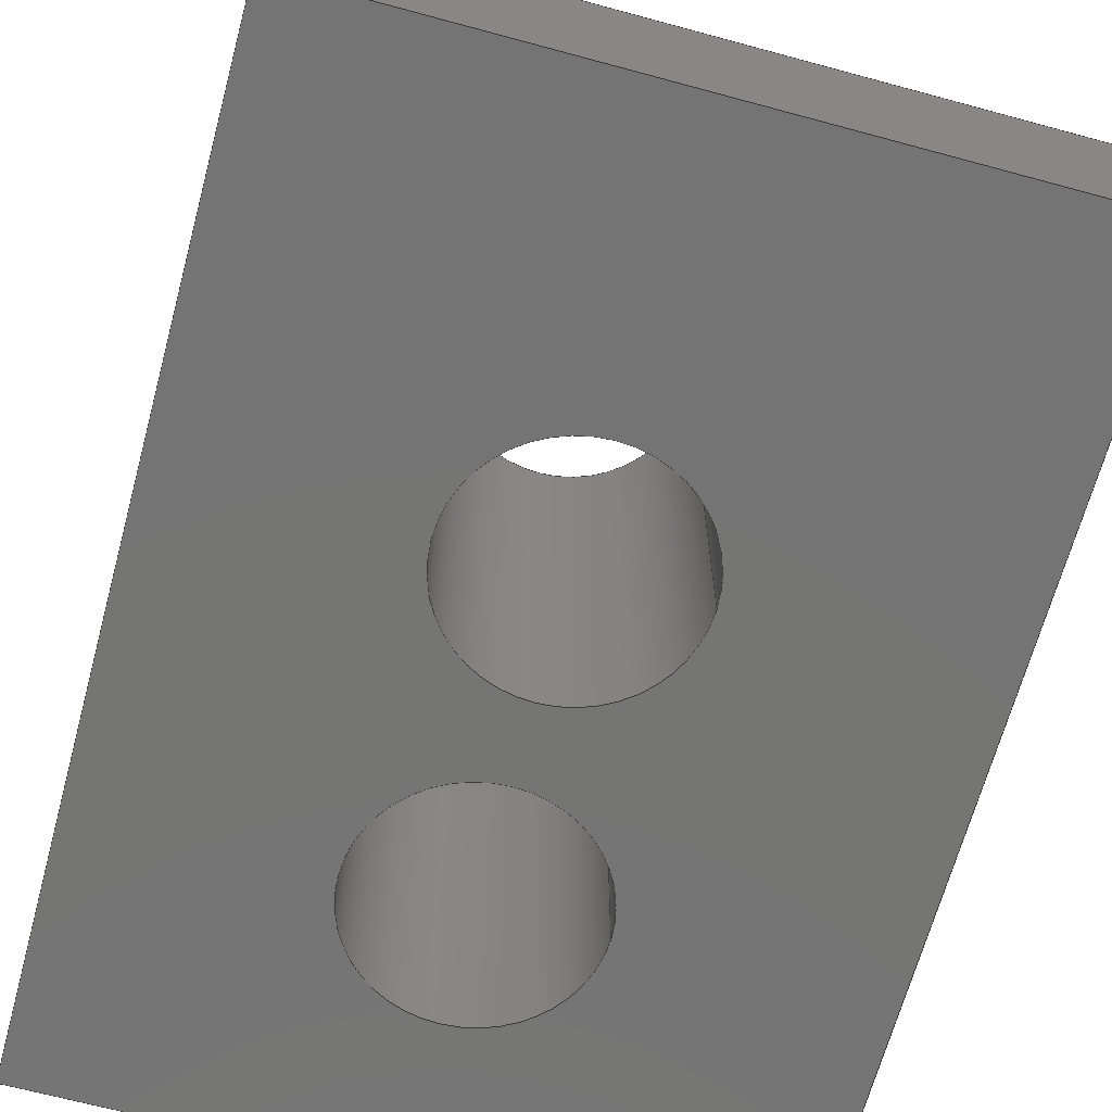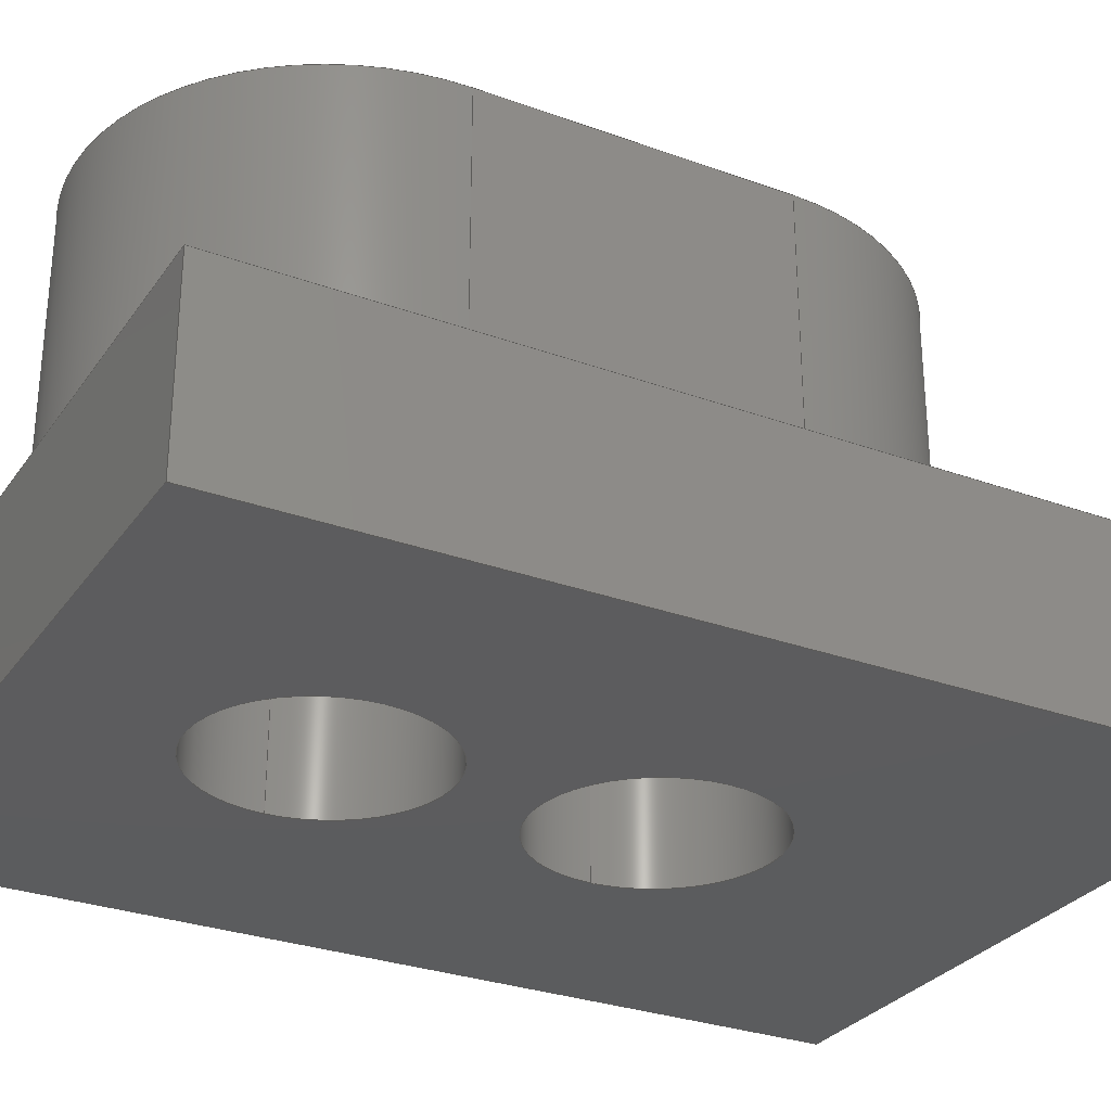
<metadata>
{"format":"step","ext":"step","renderer":"f3d","projection":"perspective","resolution":1024,"background":"white","views":[{"elev":-67.0,"azim":164.8,"up":"+Z"},{"elev":-29.4,"azim":61.7,"up":"+Z"}]}
</metadata>
<code>
ISO-10303-21;
DATA;
#1=MECHANICAL_DESIGN_GEOMETRIC_PRESENTATION_REPRESENTATION('',(#4),#398);
#2=SHAPE_REPRESENTATION_RELATIONSHIP('SRR','None',#405,#3);
#3=ADVANCED_BREP_SHAPE_REPRESENTATION('',(#5),#397);
#4=STYLED_ITEM('',(#415),#5);
#5=MANIFOLD_SOLID_BREP('Body1',#230);
#6=CYLINDRICAL_SURFACE('',#254,1.905);
#7=CYLINDRICAL_SURFACE('',#256,1.905);
#8=CYLINDRICAL_SURFACE('',#259,4.128);
#9=CYLINDRICAL_SURFACE('',#262,4.128);
#10=FACE_BOUND('',#37,.T.);
#11=FACE_BOUND('',#43,.T.);
#12=FACE_BOUND('',#44,.T.);
#13=FACE_BOUND('',#52,.T.);
#14=FACE_BOUND('',#53,.T.);
#15=CIRCLE('',#245,4.128);
#16=CIRCLE('',#246,4.128);
#17=CIRCLE('',#252,1.905);
#18=CIRCLE('',#253,1.905);
#19=CIRCLE('',#255,1.905);
#20=CIRCLE('',#257,1.905);
#21=CIRCLE('',#260,4.128);
#22=CIRCLE('',#263,4.128);
#23=FACE_OUTER_BOUND('',#36,.T.);
#24=FACE_OUTER_BOUND('',#38,.T.);
#25=FACE_OUTER_BOUND('',#39,.T.);
#26=FACE_OUTER_BOUND('',#40,.T.);
#27=FACE_OUTER_BOUND('',#41,.T.);
#28=FACE_OUTER_BOUND('',#42,.T.);
#29=FACE_OUTER_BOUND('',#45,.T.);
#30=FACE_OUTER_BOUND('',#46,.T.);
#31=FACE_OUTER_BOUND('',#47,.T.);
#32=FACE_OUTER_BOUND('',#48,.T.);
#33=FACE_OUTER_BOUND('',#49,.T.);
#34=FACE_OUTER_BOUND('',#50,.T.);
#35=FACE_OUTER_BOUND('',#51,.T.);
#36=EDGE_LOOP('',(#148,#149,#150,#151));
#37=EDGE_LOOP('',(#152,#153,#154,#155));
#38=EDGE_LOOP('',(#156,#157,#158,#159));
#39=EDGE_LOOP('',(#160,#161,#162,#163));
#40=EDGE_LOOP('',(#164,#165,#166,#167));
#41=EDGE_LOOP('',(#168,#169,#170,#171));
#42=EDGE_LOOP('',(#172,#173,#174,#175));
#43=EDGE_LOOP('',(#176));
#44=EDGE_LOOP('',(#177));
#45=EDGE_LOOP('',(#178,#179,#180,#181));
#46=EDGE_LOOP('',(#182,#183,#184,#185));
#47=EDGE_LOOP('',(#186,#187,#188,#189));
#48=EDGE_LOOP('',(#190,#191,#192,#193));
#49=EDGE_LOOP('',(#194,#195,#196,#197));
#50=EDGE_LOOP('',(#198,#199,#200,#201));
#51=EDGE_LOOP('',(#202,#203,#204,#205));
#52=EDGE_LOOP('',(#206));
#53=EDGE_LOOP('',(#207));
#54=LINE('',#335,#76);
#55=LINE('',#337,#77);
#56=LINE('',#339,#78);
#57=LINE('',#340,#79);
#58=LINE('',#343,#80);
#59=LINE('',#347,#81);
#60=LINE('',#351,#82);
#61=LINE('',#353,#83);
#62=LINE('',#354,#84);
#63=LINE('',#357,#85);
#64=LINE('',#358,#86);
#65=LINE('',#361,#87);
#66=LINE('',#362,#88);
#67=LINE('',#364,#89);
#68=LINE('',#372,#90);
#69=LINE('',#376,#91);
#70=LINE('',#381,#92);
#71=LINE('',#382,#93);
#72=LINE('',#383,#94);
#73=LINE('',#387,#95);
#74=LINE('',#390,#96);
#75=LINE('',#391,#97);
#76=VECTOR('',#269,1);
#77=VECTOR('',#270,1);
#78=VECTOR('',#271,1);
#79=VECTOR('',#272,1);
#80=VECTOR('',#273,1);
#81=VECTOR('',#276,1);
#82=VECTOR('',#281,1);
#83=VECTOR('',#282,1);
#84=VECTOR('',#283,1);
#85=VECTOR('',#286,1);
#86=VECTOR('',#287,1);
#87=VECTOR('',#290,1);
#88=VECTOR('',#291,1);
#89=VECTOR('',#294,1);
#90=VECTOR('',#303,1.905);
#91=VECTOR('',#308,1.905);
#92=VECTOR('',#313,1);
#93=VECTOR('',#314,1);
#94=VECTOR('',#315,1);
#95=VECTOR('',#320,1);
#96=VECTOR('',#323,1);
#97=VECTOR('',#324,1);
#98=VERTEX_POINT('',#333);
#99=VERTEX_POINT('',#334);
#100=VERTEX_POINT('',#336);
#101=VERTEX_POINT('',#338);
#102=VERTEX_POINT('',#341);
#103=VERTEX_POINT('',#342);
#104=VERTEX_POINT('',#344);
#105=VERTEX_POINT('',#346);
#106=VERTEX_POINT('',#350);
#107=VERTEX_POINT('',#352);
#108=VERTEX_POINT('',#356);
#109=VERTEX_POINT('',#360);
#110=VERTEX_POINT('',#366);
#111=VERTEX_POINT('',#368);
#112=VERTEX_POINT('',#371);
#113=VERTEX_POINT('',#375);
#114=VERTEX_POINT('',#379);
#115=VERTEX_POINT('',#380);
#116=VERTEX_POINT('',#385);
#117=VERTEX_POINT('',#389);
#118=EDGE_CURVE('',#98,#99,#54,.T.);
#119=EDGE_CURVE('',#99,#100,#55,.T.);
#120=EDGE_CURVE('',#100,#101,#56,.T.);
#121=EDGE_CURVE('',#101,#98,#57,.T.);
#122=EDGE_CURVE('',#102,#103,#58,.T.);
#123=EDGE_CURVE('',#103,#104,#15,.T.);
#124=EDGE_CURVE('',#104,#105,#59,.T.);
#125=EDGE_CURVE('',#105,#102,#16,.T.);
#126=EDGE_CURVE('',#99,#106,#60,.T.);
#127=EDGE_CURVE('',#107,#106,#61,.T.);
#128=EDGE_CURVE('',#100,#107,#62,.T.);
#129=EDGE_CURVE('',#108,#107,#63,.T.);
#130=EDGE_CURVE('',#101,#108,#64,.T.);
#131=EDGE_CURVE('',#109,#108,#65,.T.);
#132=EDGE_CURVE('',#98,#109,#66,.T.);
#133=EDGE_CURVE('',#106,#109,#67,.T.);
#134=EDGE_CURVE('',#110,#110,#17,.T.);
#135=EDGE_CURVE('',#111,#111,#18,.T.);
#136=EDGE_CURVE('',#110,#112,#68,.T.);
#137=EDGE_CURVE('',#112,#112,#19,.T.);
#138=EDGE_CURVE('',#111,#113,#69,.T.);
#139=EDGE_CURVE('',#113,#113,#20,.T.);
#140=EDGE_CURVE('',#114,#115,#70,.T.);
#141=EDGE_CURVE('',#114,#103,#71,.T.);
#142=EDGE_CURVE('',#115,#102,#72,.T.);
#143=EDGE_CURVE('',#115,#116,#21,.T.);
#144=EDGE_CURVE('',#116,#105,#73,.T.);
#145=EDGE_CURVE('',#116,#117,#74,.T.);
#146=EDGE_CURVE('',#117,#104,#75,.T.);
#147=EDGE_CURVE('',#117,#114,#22,.T.);
#148=ORIENTED_EDGE('',*,*,#118,.T.);
#149=ORIENTED_EDGE('',*,*,#119,.T.);
#150=ORIENTED_EDGE('',*,*,#120,.T.);
#151=ORIENTED_EDGE('',*,*,#121,.T.);
#152=ORIENTED_EDGE('',*,*,#122,.T.);
#153=ORIENTED_EDGE('',*,*,#123,.T.);
#154=ORIENTED_EDGE('',*,*,#124,.T.);
#155=ORIENTED_EDGE('',*,*,#125,.T.);
#156=ORIENTED_EDGE('',*,*,#119,.F.);
#157=ORIENTED_EDGE('',*,*,#126,.T.);
#158=ORIENTED_EDGE('',*,*,#127,.F.);
#159=ORIENTED_EDGE('',*,*,#128,.F.);
#160=ORIENTED_EDGE('',*,*,#120,.F.);
#161=ORIENTED_EDGE('',*,*,#128,.T.);
#162=ORIENTED_EDGE('',*,*,#129,.F.);
#163=ORIENTED_EDGE('',*,*,#130,.F.);
#164=ORIENTED_EDGE('',*,*,#121,.F.);
#165=ORIENTED_EDGE('',*,*,#130,.T.);
#166=ORIENTED_EDGE('',*,*,#131,.F.);
#167=ORIENTED_EDGE('',*,*,#132,.F.);
#168=ORIENTED_EDGE('',*,*,#118,.F.);
#169=ORIENTED_EDGE('',*,*,#132,.T.);
#170=ORIENTED_EDGE('',*,*,#133,.F.);
#171=ORIENTED_EDGE('',*,*,#126,.F.);
#172=ORIENTED_EDGE('',*,*,#133,.T.);
#173=ORIENTED_EDGE('',*,*,#131,.T.);
#174=ORIENTED_EDGE('',*,*,#129,.T.);
#175=ORIENTED_EDGE('',*,*,#127,.T.);
#176=ORIENTED_EDGE('',*,*,#134,.T.);
#177=ORIENTED_EDGE('',*,*,#135,.T.);
#178=ORIENTED_EDGE('',*,*,#134,.F.);
#179=ORIENTED_EDGE('',*,*,#136,.T.);
#180=ORIENTED_EDGE('',*,*,#137,.F.);
#181=ORIENTED_EDGE('',*,*,#136,.F.);
#182=ORIENTED_EDGE('',*,*,#135,.F.);
#183=ORIENTED_EDGE('',*,*,#138,.T.);
#184=ORIENTED_EDGE('',*,*,#139,.F.);
#185=ORIENTED_EDGE('',*,*,#138,.F.);
#186=ORIENTED_EDGE('',*,*,#140,.F.);
#187=ORIENTED_EDGE('',*,*,#141,.T.);
#188=ORIENTED_EDGE('',*,*,#122,.F.);
#189=ORIENTED_EDGE('',*,*,#142,.F.);
#190=ORIENTED_EDGE('',*,*,#143,.F.);
#191=ORIENTED_EDGE('',*,*,#142,.T.);
#192=ORIENTED_EDGE('',*,*,#125,.F.);
#193=ORIENTED_EDGE('',*,*,#144,.F.);
#194=ORIENTED_EDGE('',*,*,#145,.F.);
#195=ORIENTED_EDGE('',*,*,#144,.T.);
#196=ORIENTED_EDGE('',*,*,#124,.F.);
#197=ORIENTED_EDGE('',*,*,#146,.F.);
#198=ORIENTED_EDGE('',*,*,#147,.F.);
#199=ORIENTED_EDGE('',*,*,#146,.T.);
#200=ORIENTED_EDGE('',*,*,#123,.F.);
#201=ORIENTED_EDGE('',*,*,#141,.F.);
#202=ORIENTED_EDGE('',*,*,#147,.T.);
#203=ORIENTED_EDGE('',*,*,#140,.T.);
#204=ORIENTED_EDGE('',*,*,#143,.T.);
#205=ORIENTED_EDGE('',*,*,#145,.T.);
#206=ORIENTED_EDGE('',*,*,#139,.T.);
#207=ORIENTED_EDGE('',*,*,#137,.T.);
#208=PLANE('',#244);
#209=PLANE('',#247);
#210=PLANE('',#248);
#211=PLANE('',#249);
#212=PLANE('',#250);
#213=PLANE('',#251);
#214=PLANE('',#258);
#215=PLANE('',#261);
#216=PLANE('',#264);
#217=ADVANCED_FACE('',(#23,#10),#208,.F.);
#218=ADVANCED_FACE('',(#24),#209,.T.);
#219=ADVANCED_FACE('',(#25),#210,.T.);
#220=ADVANCED_FACE('',(#26),#211,.T.);
#221=ADVANCED_FACE('',(#27),#212,.T.);
#222=ADVANCED_FACE('',(#28,#11,#12),#213,.T.);
#223=ADVANCED_FACE('',(#29),#6,.F.);
#224=ADVANCED_FACE('',(#30),#7,.F.);
#225=ADVANCED_FACE('',(#31),#214,.T.);
#226=ADVANCED_FACE('',(#32),#8,.T.);
#227=ADVANCED_FACE('',(#33),#215,.T.);
#228=ADVANCED_FACE('',(#34),#9,.T.);
#229=ADVANCED_FACE('',(#35,#13,#14),#216,.T.);
#230=CLOSED_SHELL('',(#217,#218,#219,#220,#221,#222,#223,#224,#225,#226,
#227,#228,#229));
#231=DERIVED_UNIT_ELEMENT(#233,1);
#232=DERIVED_UNIT_ELEMENT(#400,3);
#233=(
MASS_UNIT()
NAMED_UNIT(*)
SI_UNIT(.KILO.,.GRAM.)
);
#234=DERIVED_UNIT((#231,#232));
#235=MEASURE_REPRESENTATION_ITEM('density measure',
POSITIVE_RATIO_MEASURE(7850),#234);
#236=PROPERTY_DEFINITION_REPRESENTATION(#241,#238);
#237=PROPERTY_DEFINITION_REPRESENTATION(#242,#239);
#238=REPRESENTATION('material name',(#240),#397);
#239=REPRESENTATION('density',(#235),#397);
#240=DESCRIPTIVE_REPRESENTATION_ITEM('Steel','Steel');
#241=PROPERTY_DEFINITION('material property','material name',#407);
#242=PROPERTY_DEFINITION('material property','density of part',#407);
#243=AXIS2_PLACEMENT_3D('placement',#331,#265,#266);
#244=AXIS2_PLACEMENT_3D('',#332,#267,#268);
#245=AXIS2_PLACEMENT_3D('',#345,#274,#275);
#246=AXIS2_PLACEMENT_3D('',#348,#277,#278);
#247=AXIS2_PLACEMENT_3D('',#349,#279,#280);
#248=AXIS2_PLACEMENT_3D('',#355,#284,#285);
#249=AXIS2_PLACEMENT_3D('',#359,#288,#289);
#250=AXIS2_PLACEMENT_3D('',#363,#292,#293);
#251=AXIS2_PLACEMENT_3D('',#365,#295,#296);
#252=AXIS2_PLACEMENT_3D('',#367,#297,#298);
#253=AXIS2_PLACEMENT_3D('',#369,#299,#300);
#254=AXIS2_PLACEMENT_3D('',#370,#301,#302);
#255=AXIS2_PLACEMENT_3D('',#373,#304,#305);
#256=AXIS2_PLACEMENT_3D('',#374,#306,#307);
#257=AXIS2_PLACEMENT_3D('',#377,#309,#310);
#258=AXIS2_PLACEMENT_3D('',#378,#311,#312);
#259=AXIS2_PLACEMENT_3D('',#384,#316,#317);
#260=AXIS2_PLACEMENT_3D('',#386,#318,#319);
#261=AXIS2_PLACEMENT_3D('',#388,#321,#322);
#262=AXIS2_PLACEMENT_3D('',#392,#325,#326);
#263=AXIS2_PLACEMENT_3D('',#393,#327,#328);
#264=AXIS2_PLACEMENT_3D('',#394,#329,#330);
#265=DIRECTION('axis',(0,0,1));
#266=DIRECTION('refdir',(1,0,0));
#267=DIRECTION('center_axis',(0,0,-1));
#268=DIRECTION('ref_axis',(-1,0,0));
#269=DIRECTION('',(1,-7.561e-17,0));
#270=DIRECTION('',(0,1,0));
#271=DIRECTION('',(-1,0,0));
#272=DIRECTION('',(0,-1,0));
#273=DIRECTION('',(-1.748e-16,-1,0));
#274=DIRECTION('center_axis',(0,0,-1));
#275=DIRECTION('ref_axis',(-1,2.152e-16,0));
#276=DIRECTION('',(-3.497e-16,1,0));
#277=DIRECTION('center_axis',(0,0,-1));
#278=DIRECTION('ref_axis',(1,-1.076e-16,0));
#279=DIRECTION('center_axis',(1,0,0));
#280=DIRECTION('ref_axis',(0,-1,0));
#281=DIRECTION('',(0,0,-1));
#282=DIRECTION('',(0,-1,0));
#283=DIRECTION('',(0,0,-1));
#284=DIRECTION('center_axis',(0,1,0));
#285=DIRECTION('ref_axis',(1,0,0));
#286=DIRECTION('',(1,0,0));
#287=DIRECTION('',(0,0,-1));
#288=DIRECTION('center_axis',(-1,0,0));
#289=DIRECTION('ref_axis',(0,1,0));
#290=DIRECTION('',(0,1,0));
#291=DIRECTION('',(0,0,-1));
#292=DIRECTION('center_axis',(-7.561e-17,-1,0));
#293=DIRECTION('ref_axis',(-1,7.561e-17,0));
#294=DIRECTION('',(-1,7.561e-17,0));
#295=DIRECTION('center_axis',(0,0,-1));
#296=DIRECTION('ref_axis',(-1,0,0));
#297=DIRECTION('center_axis',(0,0,1));
#298=DIRECTION('ref_axis',(-1,0,0));
#299=DIRECTION('center_axis',(0,0,1));
#300=DIRECTION('ref_axis',(-1,0,0));
#301=DIRECTION('center_axis',(0,0,-1));
#302=DIRECTION('ref_axis',(1,0,0));
#303=DIRECTION('',(0,0,1));
#304=DIRECTION('center_axis',(0,0,-1));
#305=DIRECTION('ref_axis',(1,0,0));
#306=DIRECTION('center_axis',(0,0,-1));
#307=DIRECTION('ref_axis',(1,0,0));
#308=DIRECTION('',(0,0,1));
#309=DIRECTION('center_axis',(0,0,-1));
#310=DIRECTION('ref_axis',(1,0,0));
#311=DIRECTION('center_axis',(1,-1.748e-16,0));
#312=DIRECTION('ref_axis',(-1.748e-16,-1,0));
#313=DIRECTION('',(1.748e-16,1,0));
#314=DIRECTION('',(0,0,-1));
#315=DIRECTION('',(0,0,-1));
#316=DIRECTION('center_axis',(0,0,-1));
#317=DIRECTION('ref_axis',(1,-1.076e-16,0));
#318=DIRECTION('center_axis',(0,0,1));
#319=DIRECTION('ref_axis',(1,-1.076e-16,0));
#320=DIRECTION('',(0,0,-1));
#321=DIRECTION('center_axis',(-1,-3.497e-16,0));
#322=DIRECTION('ref_axis',(-3.497e-16,1,0));
#323=DIRECTION('',(3.497e-16,-1,0));
#324=DIRECTION('',(0,0,-1));
#325=DIRECTION('center_axis',(0,0,-1));
#326=DIRECTION('ref_axis',(-1,2.152e-16,0));
#327=DIRECTION('center_axis',(0,0,1));
#328=DIRECTION('ref_axis',(-1,2.152e-16,0));
#329=DIRECTION('center_axis',(0,0,1));
#330=DIRECTION('ref_axis',(1,0,0));
#331=CARTESIAN_POINT('',(0,0,0));
#332=CARTESIAN_POINT('Origin',(-0.1588,1.032,-5.08));
#333=CARTESIAN_POINT('',(-6.032,-6.985,-5.08));
#334=CARTESIAN_POINT('',(5.715,-6.985,-5.08));
#335=CARTESIAN_POINT('',(-6.032,-6.985,-5.08));
#336=CARTESIAN_POINT('',(5.715,9.049,-5.08));
#337=CARTESIAN_POINT('',(5.715,-6.985,-5.08));
#338=CARTESIAN_POINT('',(-6.032,9.049,-5.08));
#339=CARTESIAN_POINT('',(5.715,9.049,-5.08));
#340=CARTESIAN_POINT('',(-6.032,9.049,-5.08));
#341=CARTESIAN_POINT('',(4.128,2.54,-5.08));
#342=CARTESIAN_POINT('',(4.128,-2.54,-5.08));
#343=CARTESIAN_POINT('',(4.128,-2.54,-5.08));
#344=CARTESIAN_POINT('',(-4.128,-2.54,-5.08));
#345=CARTESIAN_POINT('Origin',(1.388e-16,-2.54,-5.08));
#346=CARTESIAN_POINT('',(-4.128,2.54,-5.08));
#347=CARTESIAN_POINT('',(-4.128,2.54,-5.08));
#348=CARTESIAN_POINT('Origin',(-1.388e-16,2.54,-5.08));
#349=CARTESIAN_POINT('Origin',(5.715,9.049,-5.08));
#350=CARTESIAN_POINT('',(5.715,-6.985,-8.255));
#351=CARTESIAN_POINT('',(5.715,-6.985,-5.08));
#352=CARTESIAN_POINT('',(5.715,9.049,-8.255));
#353=CARTESIAN_POINT('',(5.715,-6.985,-8.255));
#354=CARTESIAN_POINT('',(5.715,9.049,-5.08));
#355=CARTESIAN_POINT('Origin',(-6.032,9.049,-5.08));
#356=CARTESIAN_POINT('',(-6.032,9.049,-8.255));
#357=CARTESIAN_POINT('',(5.715,9.049,-8.255));
#358=CARTESIAN_POINT('',(-6.032,9.049,-5.08));
#359=CARTESIAN_POINT('Origin',(-6.032,-6.985,-5.08));
#360=CARTESIAN_POINT('',(-6.032,-6.985,-8.255));
#361=CARTESIAN_POINT('',(-6.032,9.049,-8.255));
#362=CARTESIAN_POINT('',(-6.032,-6.985,-5.08));
#363=CARTESIAN_POINT('Origin',(5.715,-6.985,-5.08));
#364=CARTESIAN_POINT('',(-6.032,-6.985,-8.255));
#365=CARTESIAN_POINT('Origin',(-0.1588,1.032,-8.255));
#366=CARTESIAN_POINT('',(-1.905,-2.54,-8.255));
#367=CARTESIAN_POINT('Origin',(1.388e-16,-2.54,-8.255));
#368=CARTESIAN_POINT('',(-1.905,2.54,-8.255));
#369=CARTESIAN_POINT('Origin',(-1.388e-16,2.54,-8.255));
#370=CARTESIAN_POINT('Origin',(1.388e-16,-2.54,0));
#371=CARTESIAN_POINT('',(-1.905,-2.54,0));
#372=CARTESIAN_POINT('',(-1.905,-2.54,0));
#373=CARTESIAN_POINT('Origin',(1.388e-16,-2.54,0));
#374=CARTESIAN_POINT('Origin',(-1.388e-16,2.54,0));
#375=CARTESIAN_POINT('',(-1.905,2.54,0));
#376=CARTESIAN_POINT('',(-1.905,2.54,0));
#377=CARTESIAN_POINT('Origin',(-1.388e-16,2.54,0));
#378=CARTESIAN_POINT('Origin',(4.128,2.54,0));
#379=CARTESIAN_POINT('',(4.128,-2.54,0));
#380=CARTESIAN_POINT('',(4.128,2.54,0));
#381=CARTESIAN_POINT('',(4.128,-2.54,0));
#382=CARTESIAN_POINT('',(4.128,-2.54,0));
#383=CARTESIAN_POINT('',(4.128,2.54,0));
#384=CARTESIAN_POINT('Origin',(-1.388e-16,2.54,0));
#385=CARTESIAN_POINT('',(-4.128,2.54,0));
#386=CARTESIAN_POINT('Origin',(-1.388e-16,2.54,0));
#387=CARTESIAN_POINT('',(-4.128,2.54,0));
#388=CARTESIAN_POINT('Origin',(-4.128,-2.54,0));
#389=CARTESIAN_POINT('',(-4.128,-2.54,0));
#390=CARTESIAN_POINT('',(-4.128,2.54,0));
#391=CARTESIAN_POINT('',(-4.128,-2.54,0));
#392=CARTESIAN_POINT('Origin',(1.388e-16,-2.54,0));
#393=CARTESIAN_POINT('Origin',(1.388e-16,-2.54,0));
#394=CARTESIAN_POINT('Origin',(0,8.882e-16,0));
#395=UNCERTAINTY_MEASURE_WITH_UNIT(LENGTH_MEASURE(0.001),#399,
'DISTANCE_ACCURACY_VALUE',
'Maximum model space distance between geometric entities at asserted c
onnectivities');
#396=UNCERTAINTY_MEASURE_WITH_UNIT(LENGTH_MEASURE(0.001),#399,
'DISTANCE_ACCURACY_VALUE',
'Maximum model space distance between geometric entities at asserted c
onnectivities');
#397=(
GEOMETRIC_REPRESENTATION_CONTEXT(3)
GLOBAL_UNCERTAINTY_ASSIGNED_CONTEXT((#395))
GLOBAL_UNIT_ASSIGNED_CONTEXT((#399,#401,#402))
REPRESENTATION_CONTEXT('','3D')
);
#398=(
GEOMETRIC_REPRESENTATION_CONTEXT(3)
GLOBAL_UNCERTAINTY_ASSIGNED_CONTEXT((#396))
GLOBAL_UNIT_ASSIGNED_CONTEXT((#399,#401,#402))
REPRESENTATION_CONTEXT('','3D')
);
#399=(
LENGTH_UNIT()
NAMED_UNIT(*)
SI_UNIT(.CENTI.,.METRE.)
);
#400=(
LENGTH_UNIT()
NAMED_UNIT(*)
SI_UNIT($,.METRE.)
);
#401=(
NAMED_UNIT(*)
PLANE_ANGLE_UNIT()
SI_UNIT($,.RADIAN.)
);
#402=(
NAMED_UNIT(*)
SI_UNIT($,.STERADIAN.)
SOLID_ANGLE_UNIT()
);
#403=SHAPE_DEFINITION_REPRESENTATION(#404,#405);
#404=PRODUCT_DEFINITION_SHAPE('',$,#407);
#405=SHAPE_REPRESENTATION('',(#243),#397);
#406=PRODUCT_DEFINITION_CONTEXT('part definition',#411,'design');
#407=PRODUCT_DEFINITION('Untitled','Untitled',#408,#406);
#408=PRODUCT_DEFINITION_FORMATION('',$,#413);
#409=PRODUCT_RELATED_PRODUCT_CATEGORY('Untitled','Untitled',(#413));
#410=APPLICATION_PROTOCOL_DEFINITION('international standard',
'automotive_design',2009,#411);
#411=APPLICATION_CONTEXT(
'Core Data for Automotive Mechanical Design Process');
#412=PRODUCT_CONTEXT('part definition',#411,'mechanical');
#413=PRODUCT('Untitled','Untitled',$,(#412));
#414=PRESENTATION_STYLE_ASSIGNMENT((#416));
#415=PRESENTATION_STYLE_ASSIGNMENT((#417));
#416=SURFACE_STYLE_USAGE(.BOTH.,#418);
#417=SURFACE_STYLE_USAGE(.BOTH.,#419);
#418=SURFACE_SIDE_STYLE('',(#420));
#419=SURFACE_SIDE_STYLE('',(#421));
#420=SURFACE_STYLE_FILL_AREA(#422);
#421=SURFACE_STYLE_FILL_AREA(#423);
#422=FILL_AREA_STYLE('Steel - Satin',(#424));
#423=FILL_AREA_STYLE('Paint - Metallic (Green)',(#425));
#424=FILL_AREA_STYLE_COLOUR('Steel - Satin',#426);
#425=FILL_AREA_STYLE_COLOUR('Paint - Metallic (Green)',#427);
#426=COLOUR_RGB('Steel - Satin',0.6275,0.6275,0.6275);
#427=COLOUR_RGB('Paint - Metallic (Green)',0.2667,0.5882,
0.2824);
ENDSEC;
END-ISO-10303-21;

</code>
